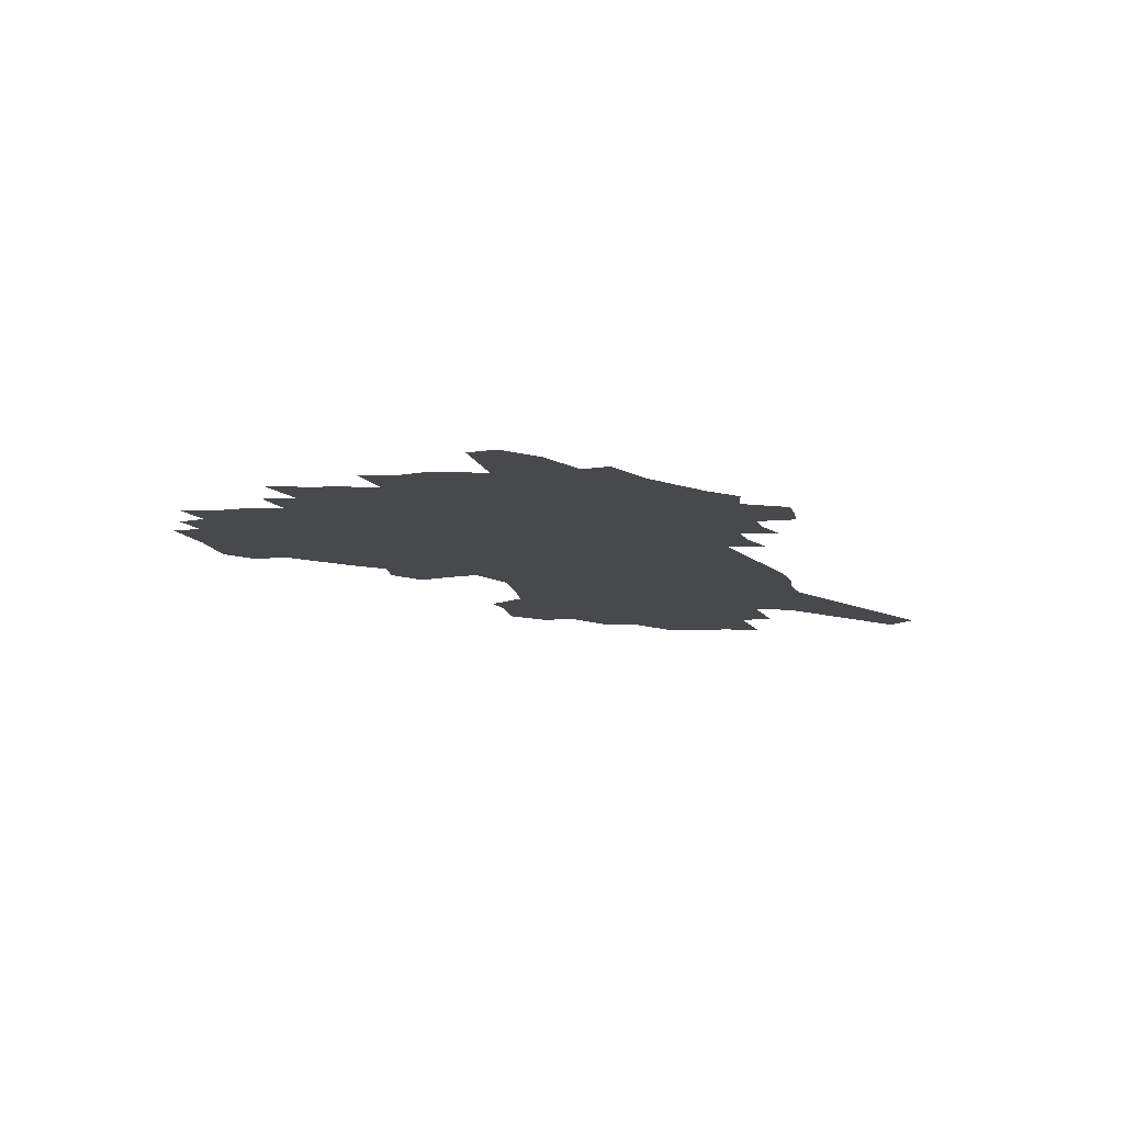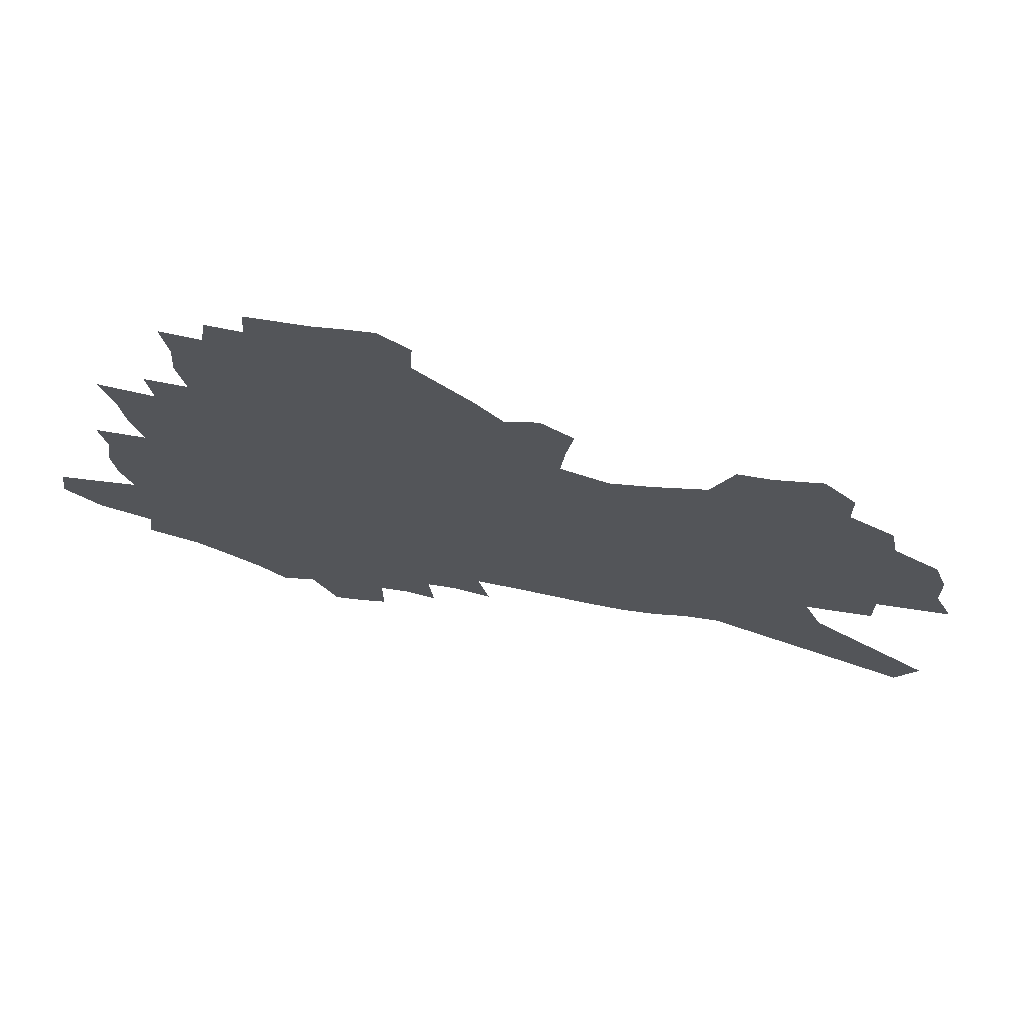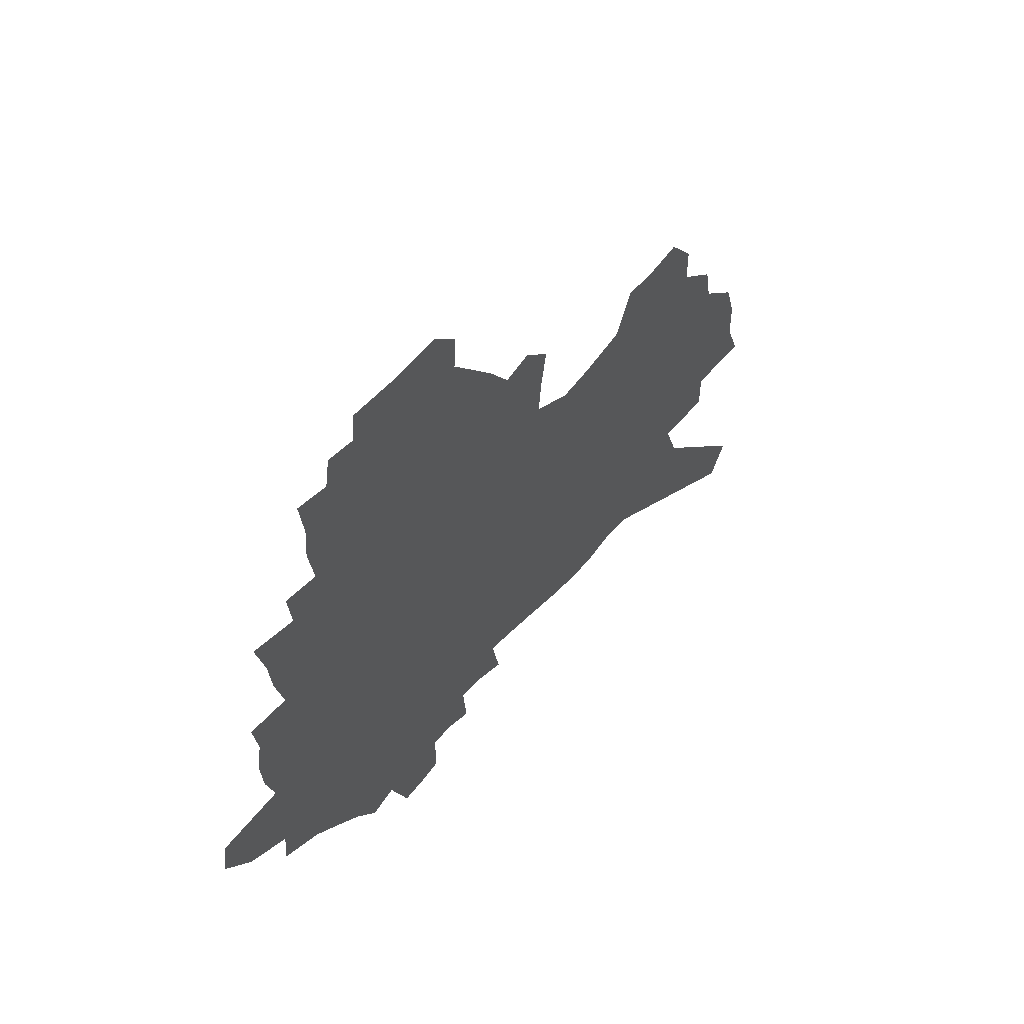
<metadata>
{"format":"obj","ext":"obj","renderer":"f3d","projection":"perspective","resolution":1024,"background":"white","views":[{"elev":-12.2,"azim":-77.1,"up":"+Z"},{"elev":65.3,"azim":6.0,"up":"+Y"},{"elev":49.6,"azim":-55.9,"up":"+Y"}]}
</metadata>
<code>
v 363.7 217.4 0
v 359.8 221.2 0
v 360.2 224.8 0
v 369.1 211.2 0
v 369.5 214.5 0
v 369.2 217.8 0
v 369.4 221.1 0
v 369 224.4 0
v 367.6 228 0
v 367 231.6 0
v 367.6 235 0
v 366.7 238.7 0
v 374.7 208.5 0
v 375.4 211.9 0
v 375.5 214.9 0
v 375.4 217.9 0
v 374.1 221.2 0
v 373.8 224.3 0
v 373.7 227.6 0
v 373.9 230.8 0
v 373.2 234.3 0
v 372.4 237.9 0
v 370.9 242.1 0
v 370.3 245.9 0
v 368.7 250.4 0
v 378.6 205.6 0
v 379.3 209.1 0
v 380.2 212.4 0
v 380.2 215.3 0
v 379.4 218.2 0
v 378.8 221.1 0
v 378.5 224.2 0
v 377.8 227.4 0
v 378 230.5 0
v 377.8 233.7 0
v 377.1 237.2 0
v 376.1 241.1 0
v 375.5 244.9 0
v 375.1 248.7 0
v 374.3 252.7 0
v 382.2 202.7 0
v 382.8 206.3 0
v 383.3 209.7 0
v 383.7 212.7 0
v 383.7 215.5 0
v 383.3 218.2 0
v 382.9 221.1 0
v 382.4 224.1 0
v 382.1 227.1 0
v 381.6 230.3 0
v 381.8 233.3 0
v 381.2 236.8 0
v 380.3 240.6 0
v 379.3 244.7 0
v 379.3 248.1 0
v 379.2 251.8 0
v 378.1 256.1 0
v 378.4 259.6 0
v 377.5 264 0
v 385.3 199.5 0
v 385.7 203.2 0
v 386.1 206.7 0
v 386.4 209.8 0
v 386.7 212.8 0
v 386.8 215.6 0
v 386.6 218.3 0
v 386.2 221.1 0
v 386.1 224 0
v 385.9 226.9 0
v 385.6 229.9 0
v 385.1 233.2 0
v 384.5 236.7 0
v 384 240.3 0
v 383.4 244.1 0
v 382.8 248.1 0
v 383.1 251.4 0
v 382.9 255.1 0
v 382.7 258.8 0
v 382.2 262.9 0
v 382.8 266.3 0
v 388.8 200.1 0
v 389 203.6 0
v 389.2 206.9 0
v 389.5 210.1 0
v 389.6 212.9 0
v 389.6 215.7 0
v 389.6 218.4 0
v 389.5 221.1 0
v 389.2 223.9 0
v 389 226.8 0
v 388.9 229.7 0
v 388.3 233 0
v 388.3 236.1 0
v 387.6 240 0
v 387 243.9 0
v 386.8 247.5 0
v 386.8 251.1 0
v 386.6 254.8 0
v 386.6 258.4 0
v 386.6 262 0
v 386.8 265.5 0
v 387.1 268.8 0
v 391.7 194.6 0
v 391.8 199.8 0
v 392 203.7 0
v 392.2 207.3 0
v 392.3 210.3 0
v 392.3 213 0
v 392.3 215.8 0
v 392.3 218.4 0
v 392.3 221.1 0
v 392.2 223.9 0
v 392.1 226.6 0
v 391.9 229.6 0
v 391.8 232.6 0
v 391.4 236 0
v 390.8 240 0
v 390.6 243.6 0
v 390.3 247.3 0
v 390.3 250.8 0
v 390.2 254.5 0
v 390.2 258.1 0
v 390.5 261.5 0
v 390.3 265.2 0
v 390.7 268.5 0
v 394.8 194.5 0
v 394.8 200 0
v 394.9 203.7 0
v 394.9 207.4 0
v 395 210.2 0
v 395 213 0
v 395 215.7 0
v 395 218.4 0
v 395 221.1 0
v 394.9 223.9 0
v 394.9 226.7 0
v 394.8 229.5 0
v 394.7 232.5 0
v 394.6 235.6 0
v 394 239.9 0
v 393.7 243.9 0
v 393.7 247.2 0
v 393.7 250.9 0
v 393.8 254.3 0
v 393.8 257.8 0
v 394 261.2 0
v 394.1 264.7 0
v 394.3 268.1 0
v 398 194.6 0
v 397.9 199.3 0
v 397.7 203.6 0
v 397.6 207.4 0
v 397.7 210.1 0
v 397.7 212.9 0
v 397.7 215.6 0
v 397.7 218.4 0
v 397.7 221.1 0
v 397.7 223.9 0
v 397.6 226.7 0
v 397.6 229.5 0
v 397.7 232.3 0
v 397.5 235.5 0
v 397.3 239.3 0
v 396.9 243.7 0
v 397 247.3 0
v 397 250.8 0
v 397.2 254.1 0
v 397.3 257.6 0
v 397.4 261.1 0
v 397.5 264.6 0
v 397.6 268.1 0
v 401.1 199 0
v 400.7 203.3 0
v 400.7 206.6 0
v 400.5 209.9 0
v 400.4 212.8 0
v 400.4 215.5 0
v 400.4 218.4 0
v 400.4 221.1 0
v 400.4 223.9 0
v 400.4 226.7 0
v 400.4 229.5 0
v 400.4 232.3 0
v 400.4 235.6 0
v 400.3 239.3 0
v 400.2 243.2 0
v 400.2 247.3 0
v 400.3 250.7 0
v 400.5 254.1 0
v 400.7 257.6 0
v 400.8 261.2 0
v 400.9 264.6 0
v 401 268 0
v 404.7 197.6 0
v 404.2 202.1 0
v 403.7 206.1 0
v 403.5 209.4 0
v 403.4 212.5 0
v 403.2 215.5 0
v 403.1 218.4 0
v 403.1 221.1 0
v 403 223.9 0
v 403.2 226.7 0
v 403.2 229.5 0
v 403.2 232.3 0
v 403.3 235.4 0
v 403.4 238.9 0
v 403.5 242.7 0
v 403.6 246.6 0
v 403.8 250.3 0
v 403.9 254 0
v 404.2 257.8 0
v 404.2 261.1 0
v 404.5 264.9 0
v 407.5 201.7 0
v 407.1 205.4 0
v 406.8 208.8 0
v 406.3 212.3 0
v 406.3 215.2 0
v 406.3 218.1 0
v 406.3 221 0
v 406.1 223.9 0
v 406 226.7 0
v 406.1 229.6 0
v 406 232.4 0
v 406.1 235.4 0
v 406.4 238.9 0
v 406.6 242.4 0
v 406.9 246.7 0
v 407.2 250.4 0
v 407.4 254.1 0
v 407.6 257.8 0
v 412 199.9 0
v 410.7 204.7 0
v 410.1 208.5 0
v 409.8 211.7 0
v 409.5 214.9 0
v 409.5 217.9 0
v 409.5 220.8 0
v 409.3 223.8 0
v 409 226.8 0
v 409 229.6 0
v 409.1 232.6 0
v 409.2 235.6 0
v 409.5 239 0
v 409.8 242.6 0
v 410.2 246.3 0
v 410.6 250.3 0
v 410.9 254.3 0
v 414.9 203.7 0
v 414.3 207.4 0
v 413.9 210.9 0
v 413.3 214.4 0
v 413.2 217.5 0
v 413.4 220.5 0
v 412.4 223.9 0
v 412.2 226.8 0
v 412.2 229.7 0
v 412.3 232.7 0
v 412.5 235.9 0
v 412.7 239.1 0
v 413.1 242.7 0
v 413.7 246.6 0
v 414.1 250.5 0
v 419.7 202.4 0
v 418.8 206.4 0
v 418 210.2 0
v 418 213.5 0
v 417.3 217 0
v 417.3 220.2 0
v 416.4 223.6 0
v 415.9 226.8 0
v 415.9 229.9 0
v 415.9 233 0
v 415.8 236 0
v 416.2 239.4 0
v 416.8 243.1 0
v 417.3 246.9 0
v 418.1 251.1 0
v 424.7 201 0
v 422.9 206 0
v 422.8 209.4 0
v 422 213.1 0
v 421.8 216.5 0
v 421.1 220 0
v 420.5 223.4 0
v 419.6 226.8 0
v 419.6 230 0
v 420 233.2 0
v 420.3 236.6 0
v 420.6 240.1 0
v 421.1 243.8 0
v 422 248 0
v 429.6 199.8 0
v 427.4 205.3 0
v 427.2 208.8 0
v 426.2 212.8 0
v 425.9 216.2 0
v 424.9 220 0
v 424.3 223.4 0
v 423.7 226.8 0
v 424.1 230.1 0
v 424.7 233.5 0
v 426.3 237.4 0
v 433.8 199.5 0
v 431.8 204.8 0
v 431 208.8 0
v 430.4 212.5 0
v 429.6 216.3 0
v 428.9 219.9 0
v 428.3 223.3 0
v 427.5 226.7 0
v 428 230 0
v 428.9 233.4 0
v 431.1 237.5 0
v 437.6 199.8 0
v 436.5 204.3 0
v 435.3 208.5 0
v 434.8 212.3 0
v 434.2 216 0
v 434 219.5 0
v 433.1 223.2 0
v 432.9 226.6 0
v 432.5 229.9 0
v 433.3 233.3 0
v 437.7 238.2 0
v 440.4 243 0
v 441.8 199.3 0
v 440.8 204 0
v 440.3 208 0
v 439.7 211.9 0
v 438.7 215.8 0
v 438.7 219.3 0
v 439.4 222.9 0
v 438.7 226.6 0
v 439.7 230.2 0
v 440.9 234.1 0
v 442.5 238.1 0
v 444.5 242.4 0
v 467 185.2 0
v 447 203.4 0
v 447.4 207.1 0
v 446.3 211.2 0
v 446 215.1 0
v 446.6 218.9 0
v 446.6 222.7 0
v 446.6 226.5 0
v 447.9 230.4 0
v 447 234.2 0
v 448.1 238.2 0
v 450.5 242.7 0
v 469.9 188.6 0
v 454.8 201.9 0
v 452.6 206.8 0
v 453.3 210.6 0
v 452.5 214.6 0
v 452.3 218.6 0
v 452.6 222.5 0
v 453.2 226.5 0
v 453.7 230.5 0
v 454.4 234.5 0
v 454.4 238.5 0
v 460.9 205.8 0
v 461 209.8 0
v 459.1 214.2 0
v 457.3 218.5 0
v 459.3 222.3 0
v 460.8 226.4 0
v 460 230.6 0
v 470.3 208.7 0
v 468.1 213.4 0
v 468.1 217.7 0
v 466.5 222.1 0
f 5 6 1
f 1 6 2
f 6 7 2
f 2 7 3
f 7 8 3
f 13 14 4
f 4 14 5
f 14 15 5
f 5 15 6
f 15 16 6
f 6 16 7
f 16 17 7
f 7 17 8
f 17 18 8
f 8 18 9
f 18 19 9
f 9 19 10
f 19 20 10
f 10 20 11
f 20 21 11
f 11 21 12
f 21 22 12
f 26 27 13
f 13 27 14
f 27 28 14
f 14 28 15
f 28 29 15
f 15 29 16
f 29 30 16
f 16 30 17
f 30 31 17
f 17 31 18
f 31 32 18
f 18 32 19
f 32 33 19
f 19 33 20
f 33 34 20
f 20 34 21
f 34 35 21
f 21 35 22
f 35 36 22
f 22 36 23
f 36 37 23
f 23 37 24
f 37 38 24
f 24 38 25
f 38 39 25
f 41 42 26
f 26 42 27
f 42 43 27
f 27 43 28
f 43 44 28
f 28 44 29
f 44 45 29
f 29 45 30
f 45 46 30
f 30 46 31
f 46 47 31
f 31 47 32
f 47 48 32
f 32 48 33
f 48 49 33
f 33 49 34
f 49 50 34
f 34 50 35
f 50 51 35
f 35 51 36
f 51 52 36
f 36 52 37
f 52 53 37
f 37 53 38
f 53 54 38
f 38 54 39
f 54 55 39
f 39 55 40
f 55 56 40
f 60 61 41
f 41 61 42
f 61 62 42
f 42 62 43
f 62 63 43
f 43 63 44
f 63 64 44
f 44 64 45
f 64 65 45
f 45 65 46
f 65 66 46
f 46 66 47
f 66 67 47
f 47 67 48
f 67 68 48
f 48 68 49
f 68 69 49
f 49 69 50
f 69 70 50
f 50 70 51
f 70 71 51
f 51 71 52
f 71 72 52
f 52 72 53
f 72 73 53
f 53 73 54
f 73 74 54
f 54 74 55
f 74 75 55
f 55 75 56
f 75 76 56
f 56 76 57
f 76 77 57
f 57 77 58
f 77 78 58
f 58 78 59
f 78 79 59
f 60 81 61
f 81 82 61
f 61 82 62
f 82 83 62
f 62 83 63
f 83 84 63
f 63 84 64
f 84 85 64
f 64 85 65
f 85 86 65
f 65 86 66
f 86 87 66
f 66 87 67
f 87 88 67
f 67 88 68
f 88 89 68
f 68 89 69
f 89 90 69
f 69 90 70
f 90 91 70
f 70 91 71
f 91 92 71
f 71 92 72
f 92 93 72
f 72 93 73
f 93 94 73
f 73 94 74
f 94 95 74
f 74 95 75
f 95 96 75
f 75 96 76
f 96 97 76
f 76 97 77
f 97 98 77
f 77 98 78
f 98 99 78
f 78 99 79
f 99 100 79
f 79 100 80
f 100 101 80
f 103 104 81
f 81 104 82
f 104 105 82
f 82 105 83
f 105 106 83
f 83 106 84
f 106 107 84
f 84 107 85
f 107 108 85
f 85 108 86
f 108 109 86
f 86 109 87
f 109 110 87
f 87 110 88
f 110 111 88
f 88 111 89
f 111 112 89
f 89 112 90
f 112 113 90
f 90 113 91
f 113 114 91
f 91 114 92
f 114 115 92
f 92 115 93
f 115 116 93
f 93 116 94
f 116 117 94
f 94 117 95
f 117 118 95
f 95 118 96
f 118 119 96
f 96 119 97
f 119 120 97
f 97 120 98
f 120 121 98
f 98 121 99
f 121 122 99
f 99 122 100
f 122 123 100
f 100 123 101
f 123 124 101
f 101 124 102
f 124 125 102
f 103 126 104
f 126 127 104
f 104 127 105
f 127 128 105
f 105 128 106
f 128 129 106
f 106 129 107
f 129 130 107
f 107 130 108
f 130 131 108
f 108 131 109
f 131 132 109
f 109 132 110
f 132 133 110
f 110 133 111
f 133 134 111
f 111 134 112
f 134 135 112
f 112 135 113
f 135 136 113
f 113 136 114
f 136 137 114
f 114 137 115
f 137 138 115
f 115 138 116
f 138 139 116
f 116 139 117
f 139 140 117
f 117 140 118
f 140 141 118
f 118 141 119
f 141 142 119
f 119 142 120
f 142 143 120
f 120 143 121
f 143 144 121
f 121 144 122
f 144 145 122
f 122 145 123
f 145 146 123
f 123 146 124
f 146 147 124
f 124 147 125
f 147 148 125
f 126 149 127
f 149 150 127
f 127 150 128
f 150 151 128
f 128 151 129
f 151 152 129
f 129 152 130
f 152 153 130
f 130 153 131
f 153 154 131
f 131 154 132
f 154 155 132
f 132 155 133
f 155 156 133
f 133 156 134
f 156 157 134
f 134 157 135
f 157 158 135
f 135 158 136
f 158 159 136
f 136 159 137
f 159 160 137
f 137 160 138
f 160 161 138
f 138 161 139
f 161 162 139
f 139 162 140
f 162 163 140
f 140 163 141
f 163 164 141
f 141 164 142
f 164 165 142
f 142 165 143
f 165 166 143
f 143 166 144
f 166 167 144
f 144 167 145
f 167 168 145
f 145 168 146
f 168 169 146
f 146 169 147
f 169 170 147
f 147 170 148
f 170 171 148
f 150 172 151
f 172 173 151
f 151 173 152
f 173 174 152
f 152 174 153
f 174 175 153
f 153 175 154
f 175 176 154
f 154 176 155
f 176 177 155
f 155 177 156
f 177 178 156
f 156 178 157
f 178 179 157
f 157 179 158
f 179 180 158
f 158 180 159
f 180 181 159
f 159 181 160
f 181 182 160
f 160 182 161
f 182 183 161
f 161 183 162
f 183 184 162
f 162 184 163
f 184 185 163
f 163 185 164
f 185 186 164
f 164 186 165
f 186 187 165
f 165 187 166
f 187 188 166
f 166 188 167
f 188 189 167
f 167 189 168
f 189 190 168
f 168 190 169
f 190 191 169
f 169 191 170
f 191 192 170
f 170 192 171
f 192 193 171
f 172 194 173
f 194 195 173
f 173 195 174
f 195 196 174
f 174 196 175
f 196 197 175
f 175 197 176
f 197 198 176
f 176 198 177
f 198 199 177
f 177 199 178
f 199 200 178
f 178 200 179
f 200 201 179
f 179 201 180
f 201 202 180
f 180 202 181
f 202 203 181
f 181 203 182
f 203 204 182
f 182 204 183
f 204 205 183
f 183 205 184
f 205 206 184
f 184 206 185
f 206 207 185
f 185 207 186
f 207 208 186
f 186 208 187
f 208 209 187
f 187 209 188
f 209 210 188
f 188 210 189
f 210 211 189
f 189 211 190
f 211 212 190
f 190 212 191
f 212 213 191
f 191 213 192
f 213 214 192
f 192 214 193
f 195 215 196
f 215 216 196
f 196 216 197
f 216 217 197
f 197 217 198
f 217 218 198
f 198 218 199
f 218 219 199
f 199 219 200
f 219 220 200
f 200 220 201
f 220 221 201
f 201 221 202
f 221 222 202
f 202 222 203
f 222 223 203
f 203 223 204
f 223 224 204
f 204 224 205
f 224 225 205
f 205 225 206
f 225 226 206
f 206 226 207
f 226 227 207
f 207 227 208
f 227 228 208
f 208 228 209
f 228 229 209
f 209 229 210
f 229 230 210
f 210 230 211
f 230 231 211
f 211 231 212
f 231 232 212
f 212 232 213
f 215 233 216
f 233 234 216
f 216 234 217
f 234 235 217
f 217 235 218
f 235 236 218
f 218 236 219
f 236 237 219
f 219 237 220
f 237 238 220
f 220 238 221
f 238 239 221
f 221 239 222
f 239 240 222
f 222 240 223
f 240 241 223
f 223 241 224
f 241 242 224
f 224 242 225
f 242 243 225
f 225 243 226
f 243 244 226
f 226 244 227
f 244 245 227
f 227 245 228
f 245 246 228
f 228 246 229
f 246 247 229
f 229 247 230
f 247 248 230
f 230 248 231
f 248 249 231
f 231 249 232
f 234 250 235
f 250 251 235
f 235 251 236
f 251 252 236
f 236 252 237
f 252 253 237
f 237 253 238
f 253 254 238
f 238 254 239
f 254 255 239
f 239 255 240
f 255 256 240
f 240 256 241
f 256 257 241
f 241 257 242
f 257 258 242
f 242 258 243
f 258 259 243
f 243 259 244
f 259 260 244
f 244 260 245
f 260 261 245
f 245 261 246
f 261 262 246
f 246 262 247
f 262 263 247
f 247 263 248
f 263 264 248
f 248 264 249
f 250 265 251
f 265 266 251
f 251 266 252
f 266 267 252
f 252 267 253
f 267 268 253
f 253 268 254
f 268 269 254
f 254 269 255
f 269 270 255
f 255 270 256
f 270 271 256
f 256 271 257
f 271 272 257
f 257 272 258
f 272 273 258
f 258 273 259
f 273 274 259
f 259 274 260
f 274 275 260
f 260 275 261
f 275 276 261
f 261 276 262
f 276 277 262
f 262 277 263
f 277 278 263
f 263 278 264
f 278 279 264
f 265 280 266
f 280 281 266
f 266 281 267
f 281 282 267
f 267 282 268
f 282 283 268
f 268 283 269
f 283 284 269
f 269 284 270
f 284 285 270
f 270 285 271
f 285 286 271
f 271 286 272
f 286 287 272
f 272 287 273
f 287 288 273
f 273 288 274
f 288 289 274
f 274 289 275
f 289 290 275
f 275 290 276
f 290 291 276
f 276 291 277
f 291 292 277
f 277 292 278
f 292 293 278
f 278 293 279
f 280 294 281
f 294 295 281
f 281 295 282
f 295 296 282
f 282 296 283
f 296 297 283
f 283 297 284
f 297 298 284
f 284 298 285
f 298 299 285
f 285 299 286
f 299 300 286
f 286 300 287
f 300 301 287
f 287 301 288
f 301 302 288
f 288 302 289
f 302 303 289
f 289 303 290
f 303 304 290
f 290 304 291
f 294 305 295
f 305 306 295
f 295 306 296
f 306 307 296
f 296 307 297
f 307 308 297
f 297 308 298
f 308 309 298
f 298 309 299
f 309 310 299
f 299 310 300
f 310 311 300
f 300 311 301
f 311 312 301
f 301 312 302
f 312 313 302
f 302 313 303
f 313 314 303
f 303 314 304
f 314 315 304
f 305 316 306
f 316 317 306
f 306 317 307
f 317 318 307
f 307 318 308
f 318 319 308
f 308 319 309
f 319 320 309
f 309 320 310
f 320 321 310
f 310 321 311
f 321 322 311
f 311 322 312
f 322 323 312
f 312 323 313
f 323 324 313
f 313 324 314
f 324 325 314
f 314 325 315
f 325 326 315
f 316 328 317
f 328 329 317
f 317 329 318
f 329 330 318
f 318 330 319
f 330 331 319
f 319 331 320
f 331 332 320
f 320 332 321
f 332 333 321
f 321 333 322
f 333 334 322
f 322 334 323
f 334 335 323
f 323 335 324
f 335 336 324
f 324 336 325
f 336 337 325
f 325 337 326
f 337 338 326
f 326 338 327
f 338 339 327
f 328 340 329
f 340 341 329
f 329 341 330
f 341 342 330
f 330 342 331
f 342 343 331
f 331 343 332
f 343 344 332
f 332 344 333
f 344 345 333
f 333 345 334
f 345 346 334
f 334 346 335
f 346 347 335
f 335 347 336
f 347 348 336
f 336 348 337
f 348 349 337
f 337 349 338
f 349 350 338
f 338 350 339
f 350 351 339
f 340 352 341
f 352 353 341
f 341 353 342
f 353 354 342
f 342 354 343
f 354 355 343
f 343 355 344
f 355 356 344
f 344 356 345
f 356 357 345
f 345 357 346
f 357 358 346
f 346 358 347
f 358 359 347
f 347 359 348
f 359 360 348
f 348 360 349
f 360 361 349
f 349 361 350
f 361 362 350
f 350 362 351
f 354 363 355
f 363 364 355
f 355 364 356
f 364 365 356
f 356 365 357
f 365 366 357
f 357 366 358
f 366 367 358
f 358 367 359
f 367 368 359
f 359 368 360
f 368 369 360
f 360 369 361
f 364 370 365
f 370 371 365
f 365 371 366
f 371 372 366
f 366 372 367
f 372 373 367
f 367 373 368

</code>
